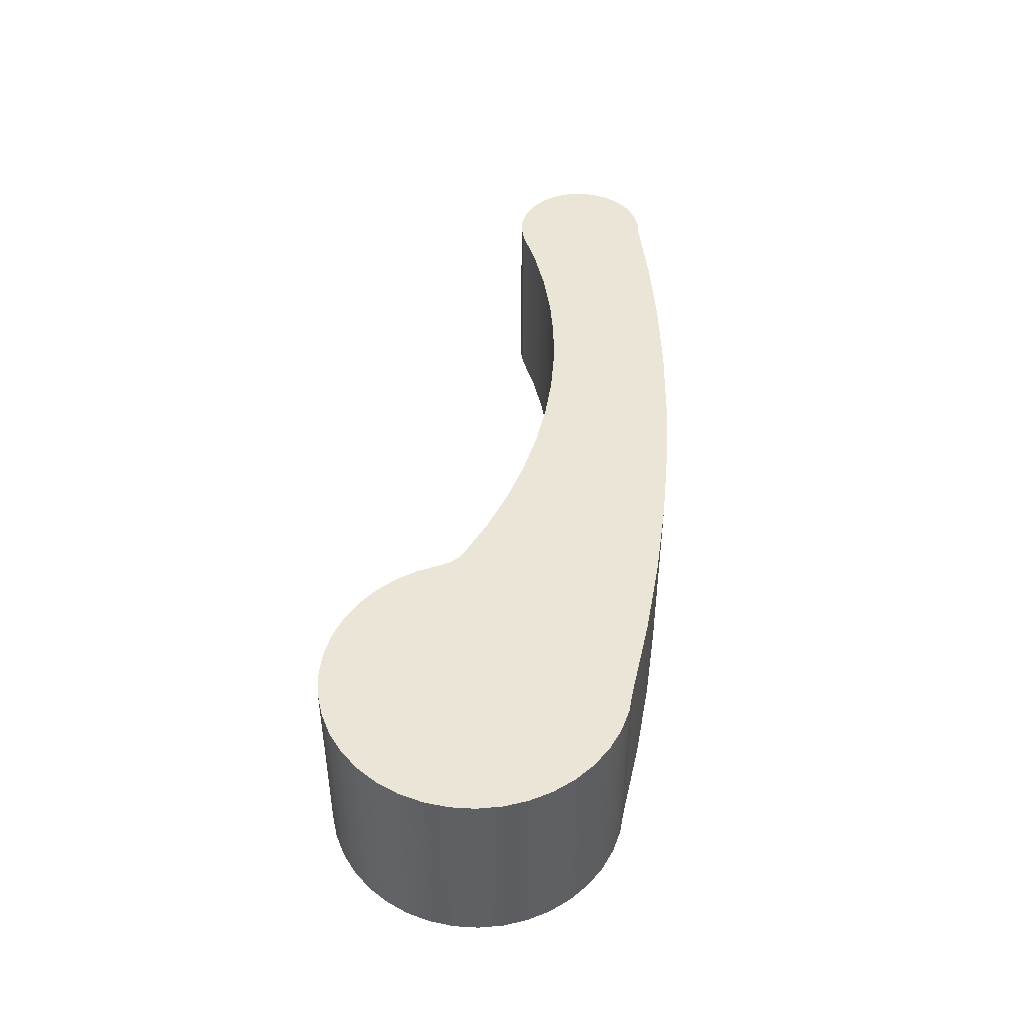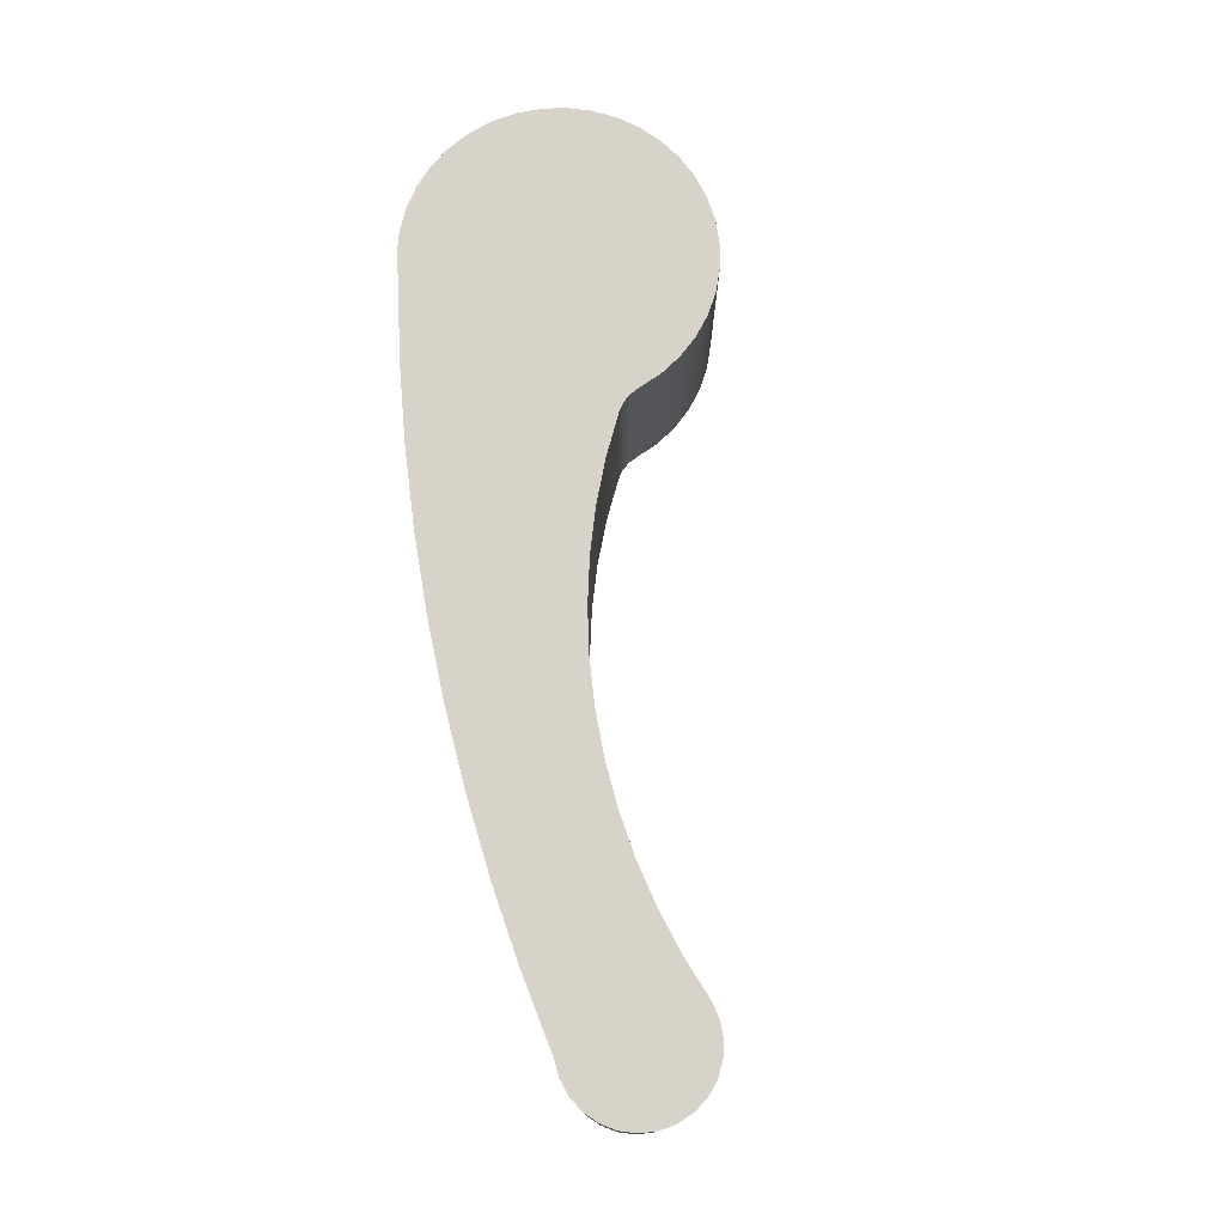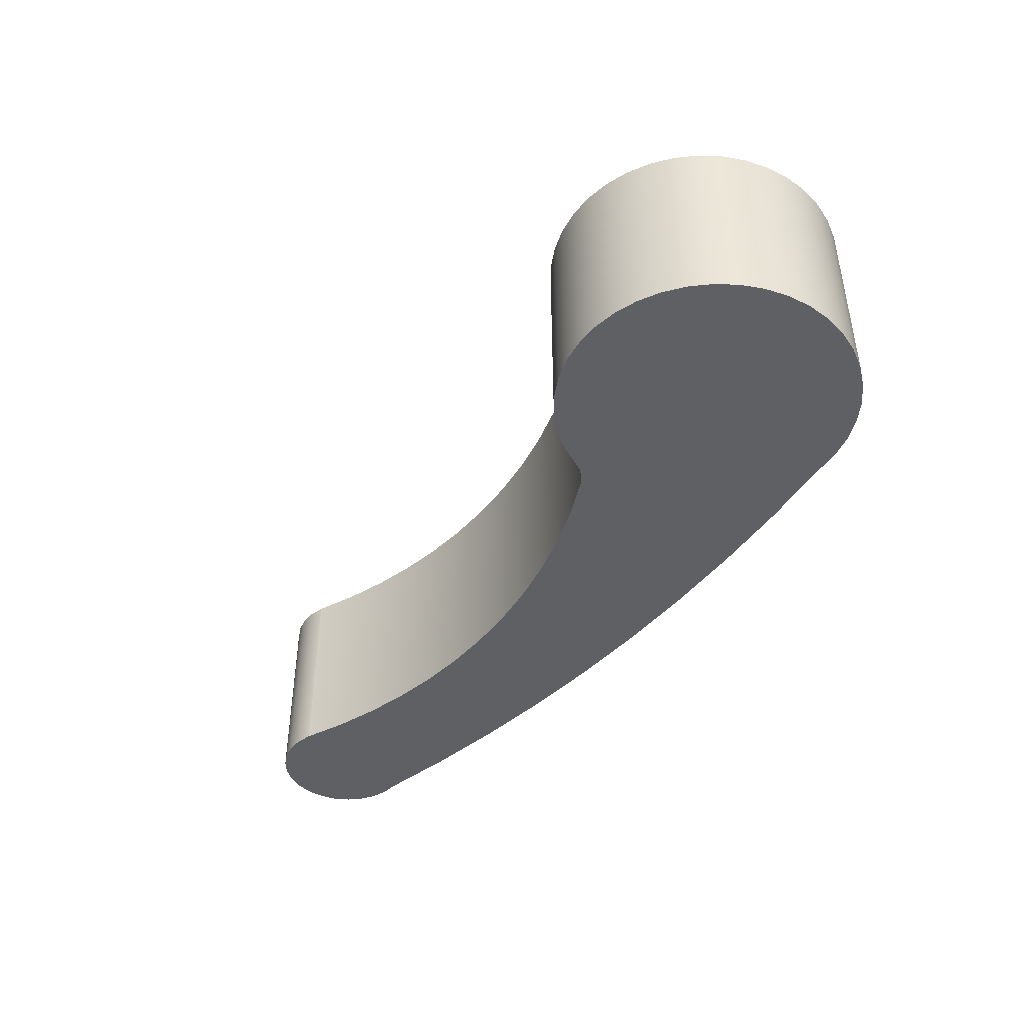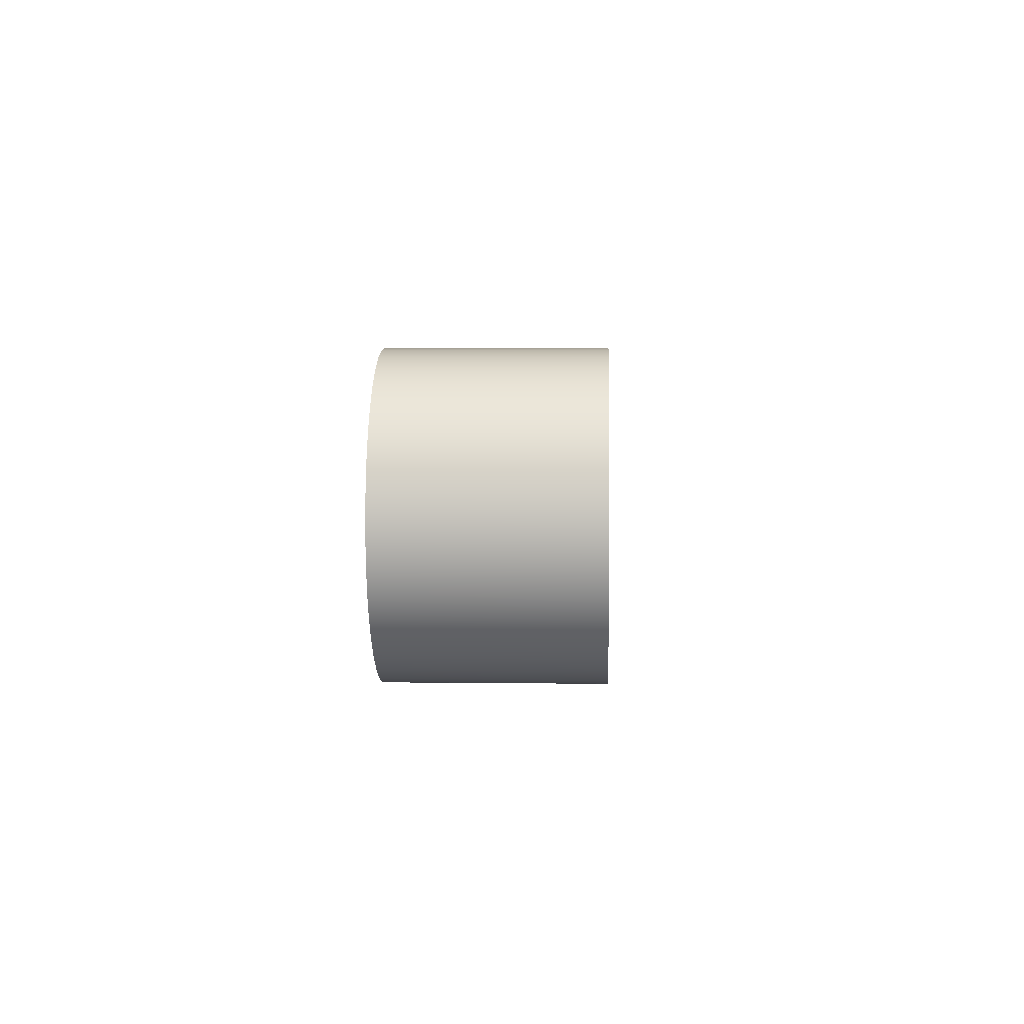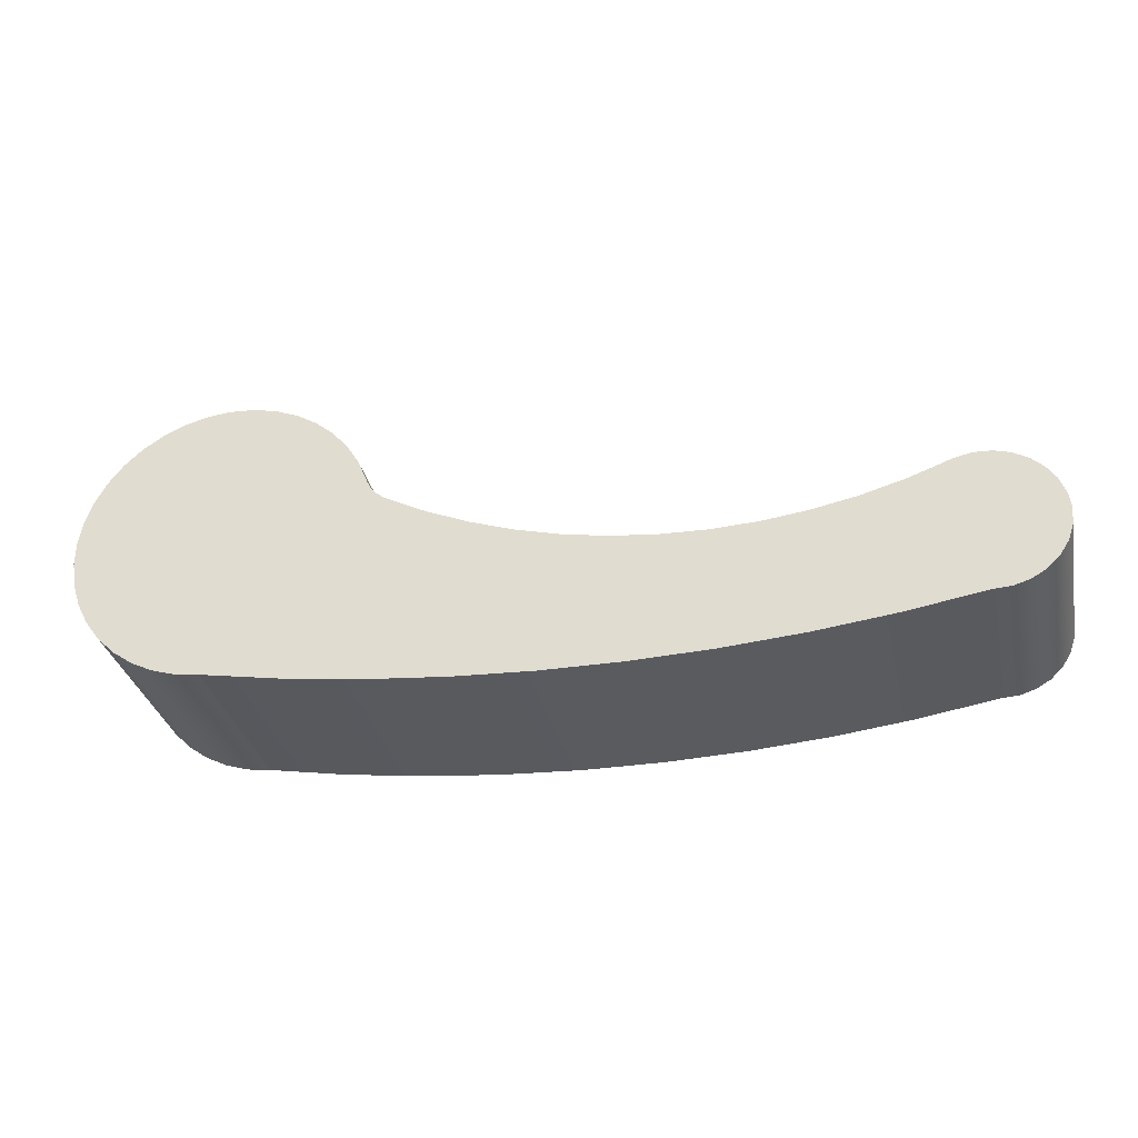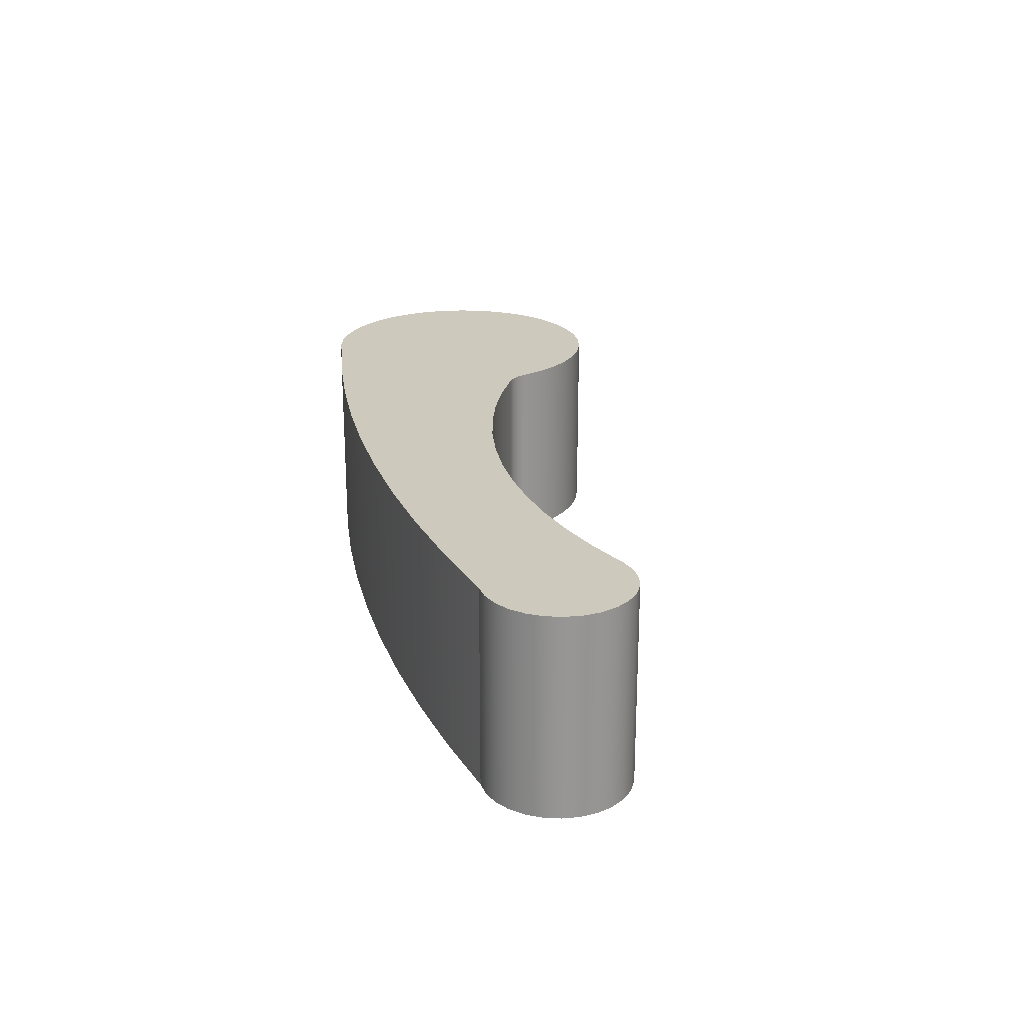
<metadata>
{"format":"obj","ext":"obj","renderer":"f3d","projection":"perspective","resolution":1024,"background":"white","views":[{"elev":45.6,"azim":-86.8,"up":"+Z"},{"elev":75.8,"azim":78.0,"up":"+Z"},{"elev":-43.5,"azim":-129.5,"up":"+Z"},{"elev":3.6,"azim":-87.5,"up":"+Y"},{"elev":-32.2,"azim":12.2,"up":"+Y"},{"elev":22.6,"azim":75.2,"up":"+Z"}]}
</metadata>
<code>
v 0.7142 0.2291 0
v 0.6681 0.3407 0
v 0.6048 0.4435 0
v 0.5258 0.5349 0
v 0.4331 0.6123 0
v 0.3292 0.6739 0
v 0.2168 0.718 0
v 0.09877 0.7435 0
v -0.02183 0.7497 0
v -0.1419 0.7365 0
v -0.2582 0.7041 0
v -0.3679 0.6536 0
v -0.468 0.5861 0
v -0.556 0.5033 0
v -0.6296 0.4076 0
v -0.6868 0.3013 0
v -0.7263 0.1871 0
v -0.7469 0.06813 0
v -0.7482 -0.05263 0
v -0.73 -0.172 0
v -0.6929 -0.287 0
v -0.6379 -0.3944 0
v -0.5663 -0.4917 0
v -0.4801 -0.5762 0
v -0.3814 -0.6458 0
v -0.2728 -0.6986 0
v -0.1571 -0.7334 0
v -0.03737 -0.7491 0
v -0.03737 -0.7491 1
v -0.1571 -0.7334 1
v -0.2728 -0.6986 1
v -0.3814 -0.6458 1
v -0.4801 -0.5762 1
v -0.5663 -0.4917 1
v -0.6379 -0.3944 1
v -0.6929 -0.287 1
v -0.73 -0.172 1
v -0.7482 -0.05263 1
v -0.7469 0.06813 1
v -0.7263 0.1871 1
v -0.6868 0.3013 1
v -0.6296 0.4076 1
v -0.556 0.5033 1
v -0.468 0.5861 1
v -0.3679 0.6536 1
v -0.2582 0.7041 1
v -0.1419 0.7365 1
v -0.02183 0.7497 1
v 0.09877 0.7435 1
v 0.2168 0.718 1
v 0.3292 0.6739 1
v 0.4331 0.6123 1
v 0.5258 0.5349 1
v 0.6048 0.4435 1
v 0.6681 0.3407 1
v 0.7142 0.2291 1
v 0.806 0.1161 0
v 0.7663 0.1457 0
v 0.735 0.1841 0
v 0.7142 0.2291 0
v 0.7142 0.2291 1
v 0.735 0.1841 1
v 0.7663 0.1457 1
v 0.806 0.1161 1
v 3.473 -0.05151 0
v 3.257 -0.131 0
v 3.035 -0.1939 0
v 2.809 -0.24 0
v 2.581 -0.2689 0
v 2.351 -0.2805 0
v 2.12 -0.2747 0
v 1.891 -0.2516 0
v 1.664 -0.2113 0
v 1.441 -0.154 0
v 1.223 -0.08 0
v 1.011 0.0102 0
v 0.806 0.1161 0
v 0.806 0.1161 1
v 1.011 0.0102 1
v 1.223 -0.08 1
v 1.441 -0.154 1
v 1.664 -0.2113 1
v 1.891 -0.2516 1
v 2.12 -0.2747 1
v 2.351 -0.2805 1
v 2.581 -0.2689 1
v 2.809 -0.24 1
v 3.035 -0.1939 1
v 3.257 -0.131 1
v 3.473 -0.05151 1
v 3.566 -0.754 0
v 3.65 -0.7489 0
v 3.73 -0.7243 0
v 3.803 -0.6817 0
v 3.864 -0.6234 0
v 3.91 -0.5525 0
v 3.938 -0.473 0
v 3.946 -0.3891 0
v 3.935 -0.3055 0
v 3.905 -0.2268 0
v 3.858 -0.1571 0
v 3.795 -0.1005 0
v 3.721 -0.05987 0
v 3.64 -0.03754 0
v 3.556 -0.0347 0
v 3.473 -0.05151 0
v 3.473 -0.05151 1
v 3.556 -0.0347 1
v 3.64 -0.03754 1
v 3.721 -0.05987 1
v 3.795 -0.1005 1
v 3.858 -0.1571 1
v 3.905 -0.2268 1
v 3.935 -0.3055 1
v 3.946 -0.3891 1
v 3.938 -0.473 1
v 3.91 -0.5525 1
v 3.864 -0.6234 1
v 3.803 -0.6817 1
v 3.73 -0.7243 1
v 3.65 -0.7489 1
v 3.566 -0.754 1
v -0.03737 -0.7491 0
v 0.3596 -0.816 0
v 0.7591 -0.8665 0
v 1.16 -0.9004 0
v 1.563 -0.9176 0
v 1.965 -0.9182 0
v 2.367 -0.902 0
v 2.769 -0.8693 0
v 3.168 -0.8199 0
v 3.566 -0.754 0
v 3.566 -0.754 1
v 3.168 -0.8199 1
v 2.769 -0.8693 1
v 2.367 -0.902 1
v 1.965 -0.9182 1
v 1.563 -0.9176 1
v 1.16 -0.9004 1
v 0.7591 -0.8665 1
v 0.3596 -0.816 1
v -0.03737 -0.7491 1
v -0.03737 -0.7491 1
v 0.3596 -0.816 1
v 0.7591 -0.8665 1
v 1.16 -0.9004 1
v 1.563 -0.9176 1
v 1.965 -0.9182 1
v 2.367 -0.902 1
v 2.769 -0.8693 1
v 3.168 -0.8199 1
v 3.566 -0.754 1
v 3.65 -0.7489 1
v 3.73 -0.7243 1
v 3.803 -0.6817 1
v 3.864 -0.6234 1
v 3.91 -0.5525 1
v 3.938 -0.473 1
v 3.946 -0.3891 1
v 3.935 -0.3055 1
v 3.905 -0.2268 1
v 3.858 -0.1571 1
v 3.795 -0.1005 1
v 3.721 -0.05987 1
v 3.64 -0.03754 1
v 3.556 -0.0347 1
v 3.473 -0.05151 1
v 3.257 -0.131 1
v 3.035 -0.1939 1
v 2.809 -0.24 1
v 2.581 -0.2689 1
v 2.351 -0.2805 1
v 2.12 -0.2747 1
v 1.891 -0.2516 1
v 1.664 -0.2113 1
v 1.441 -0.154 1
v 1.223 -0.08 1
v 1.011 0.0102 1
v 0.806 0.1161 1
v 0.7663 0.1457 1
v 0.735 0.1841 1
v 0.7142 0.2291 1
v 0.6681 0.3407 1
v 0.6048 0.4435 1
v 0.5258 0.5349 1
v 0.4331 0.6123 1
v 0.3292 0.6739 1
v 0.2168 0.718 1
v 0.09877 0.7435 1
v -0.02183 0.7497 1
v -0.1419 0.7365 1
v -0.2582 0.7041 1
v -0.3679 0.6536 1
v -0.468 0.5861 1
v -0.556 0.5033 1
v -0.6296 0.4076 1
v -0.6868 0.3013 1
v -0.7263 0.1871 1
v -0.7469 0.06813 1
v -0.7482 -0.05263 1
v -0.73 -0.172 1
v -0.6929 -0.287 1
v -0.6379 -0.3944 1
v -0.5663 -0.4917 1
v -0.4801 -0.5762 1
v -0.3814 -0.6458 1
v -0.2728 -0.6986 1
v -0.1571 -0.7334 1
v 3.566 -0.754 0
v 3.168 -0.8199 0
v 2.769 -0.8693 0
v 2.367 -0.902 0
v 1.965 -0.9182 0
v 1.563 -0.9176 0
v 1.16 -0.9004 0
v 0.7591 -0.8665 0
v 0.3596 -0.816 0
v -0.03737 -0.7491 0
v -0.1571 -0.7334 0
v -0.2728 -0.6986 0
v -0.3814 -0.6458 0
v -0.4801 -0.5762 0
v -0.5663 -0.4917 0
v -0.6379 -0.3944 0
v -0.6929 -0.287 0
v -0.73 -0.172 0
v -0.7482 -0.05263 0
v -0.7469 0.06813 0
v -0.7263 0.1871 0
v -0.6868 0.3013 0
v -0.6296 0.4076 0
v -0.556 0.5033 0
v -0.468 0.5861 0
v -0.3679 0.6536 0
v -0.2582 0.7041 0
v -0.1419 0.7365 0
v -0.02183 0.7497 0
v 0.09877 0.7435 0
v 0.2168 0.718 0
v 0.3292 0.6739 0
v 0.4331 0.6123 0
v 0.5258 0.5349 0
v 0.6048 0.4435 0
v 0.6681 0.3407 0
v 0.7142 0.2291 0
v 0.735 0.1841 0
v 0.7663 0.1457 0
v 0.806 0.1161 0
v 1.011 0.0102 0
v 1.223 -0.08 0
v 1.441 -0.154 0
v 1.664 -0.2113 0
v 1.891 -0.2516 0
v 2.12 -0.2747 0
v 2.351 -0.2805 0
v 2.581 -0.2689 0
v 2.809 -0.24 0
v 3.035 -0.1939 0
v 3.257 -0.131 0
v 3.473 -0.05151 0
v 3.556 -0.0347 0
v 3.64 -0.03754 0
v 3.721 -0.05987 0
v 3.795 -0.1005 0
v 3.858 -0.1571 0
v 3.905 -0.2268 0
v 3.935 -0.3055 0
v 3.946 -0.3891 0
v 3.938 -0.473 0
v 3.91 -0.5525 0
v 3.864 -0.6234 0
v 3.803 -0.6817 0
v 3.73 -0.7243 0
v 3.65 -0.7489 0
g 66f28882-e2c1-11ea-9152-54bf646e7e1f
f 56 1 55
f 55 1 2
f 55 2 54
f 54 2 3
f 54 3 53
f 53 3 4
f 53 4 52
f 52 4 5
f 52 5 51
f 51 5 6
f 51 6 50
f 50 6 7
f 50 7 49
f 49 7 8
f 49 8 48
f 48 8 9
f 48 9 47
f 47 9 10
f 47 10 46
f 46 10 11
f 46 11 45
f 45 11 12
f 45 12 44
f 44 12 13
f 44 13 43
f 43 13 14
f 43 14 42
f 42 14 15
f 42 15 41
f 41 15 16
f 41 16 40
f 40 16 17
f 40 17 39
f 39 17 18
f 39 18 38
f 38 18 19
f 38 19 37
f 37 19 20
f 37 20 36
f 36 20 21
f 36 21 35
f 35 21 22
f 35 22 34
f 34 22 23
f 34 23 33
f 33 23 24
f 33 24 32
f 32 24 25
f 32 25 31
f 31 25 26
f 31 26 30
f 30 26 27
f 30 27 29
f 29 27 28
g 66f4857a-e2c1-11ea-87c4-54bf646e7e1f
f 64 57 63
f 63 57 58
f 63 58 62
f 62 58 59
f 62 59 61
f 61 59 60
g 66f60d06-e2c1-11ea-b8f9-54bf646e7e1f
f 90 65 89
f 89 65 66
f 89 66 88
f 88 66 67
f 88 67 87
f 87 67 68
f 87 68 86
f 86 68 69
f 86 69 85
f 85 69 70
f 85 70 84
f 84 70 71
f 84 71 83
f 83 71 72
f 83 72 82
f 82 72 73
f 82 73 81
f 81 73 74
f 81 74 80
f 80 74 75
f 80 75 79
f 79 75 76
f 79 76 78
f 78 76 77
g 66f7bbe2-e2c1-11ea-8e9c-54bf646e7e1f
f 122 91 121
f 121 91 92
f 121 92 120
f 120 92 93
f 120 93 119
f 119 93 94
f 119 94 118
f 118 94 95
f 118 95 117
f 117 95 96
f 117 96 116
f 116 96 97
f 116 97 115
f 115 97 98
f 115 98 114
f 114 98 99
f 114 99 113
f 113 99 100
f 113 100 112
f 112 100 101
f 112 101 111
f 111 101 102
f 111 102 110
f 110 102 103
f 110 103 109
f 109 103 104
f 109 104 108
f 108 104 105
f 108 105 107
f 107 105 106
g 66fcc866-e2c1-11ea-a795-54bf646e7e1f
f 142 123 141
f 141 123 124
f 141 124 140
f 140 124 125
f 140 125 139
f 139 125 126
f 139 126 138
f 138 126 127
f 138 127 137
f 137 127 128
f 137 128 136
f 136 128 129
f 136 129 135
f 135 129 130
f 135 130 134
f 134 130 131
f 134 131 133
f 133 131 132
g 66fe4fb4-e2c1-11ea-af6e-54bf646e7e1f
f 144 177 143
f 143 177 205
f 143 205 206
f 177 144 176
f 176 144 145
f 176 145 175
f 175 145 146
f 175 146 174
f 174 146 147
f 174 147 148
f 174 148 173
f 173 148 149
f 173 149 172
f 172 149 150
f 172 150 171
f 171 150 151
f 171 151 170
f 170 151 152
f 170 152 157
f 157 152 156
f 156 152 155
f 155 152 154
f 154 152 153
f 157 158 170
f 170 158 169
f 169 158 159
f 169 159 160
f 169 160 168
f 168 160 161
f 168 161 162
f 162 163 168
f 168 163 167
f 167 163 164
f 167 164 165
f 165 166 167
f 178 203 177
f 177 203 204
f 177 204 205
f 179 201 178
f 178 201 202
f 178 202 203
f 201 179 200
f 200 179 180
f 200 180 199
f 199 180 181
f 199 181 198
f 198 181 182
f 198 182 197
f 197 182 183
f 197 183 196
f 196 183 184
f 196 184 195
f 195 184 185
f 195 185 194
f 194 185 186
f 194 186 193
f 193 186 187
f 193 187 192
f 192 187 188
f 192 188 191
f 191 188 189
f 191 189 190
f 206 207 143
f 143 207 208
g 66ffb070-e2c1-11ea-b686-54bf646e7e1f
f 210 257 209
f 209 257 270
f 209 270 271
f 257 210 256
f 256 210 211
f 256 211 255
f 255 211 212
f 255 212 254
f 254 212 213
f 254 213 253
f 253 213 214
f 253 214 215
f 253 215 252
f 252 215 216
f 252 216 251
f 251 216 217
f 251 217 250
f 250 217 218
f 250 218 222
f 222 218 221
f 221 218 220
f 220 218 219
f 222 223 250
f 250 223 224
f 250 224 249
f 249 224 225
f 249 225 226
f 249 226 248
f 248 226 227
f 248 227 247
f 247 227 228
f 247 228 246
f 246 228 229
f 246 229 245
f 245 229 230
f 245 230 244
f 244 230 231
f 244 231 243
f 243 231 232
f 243 232 242
f 242 232 233
f 242 233 241
f 241 233 234
f 241 234 240
f 240 234 235
f 240 235 239
f 239 235 236
f 239 236 238
f 238 236 237
f 270 257 269
f 269 257 258
f 269 258 268
f 268 258 267
f 267 258 259
f 267 259 266
f 266 259 265
f 265 259 264
f 264 259 260
f 264 260 263
f 263 260 262
f 262 260 261
f 271 272 209
f 209 272 273
f 209 273 274

</code>
